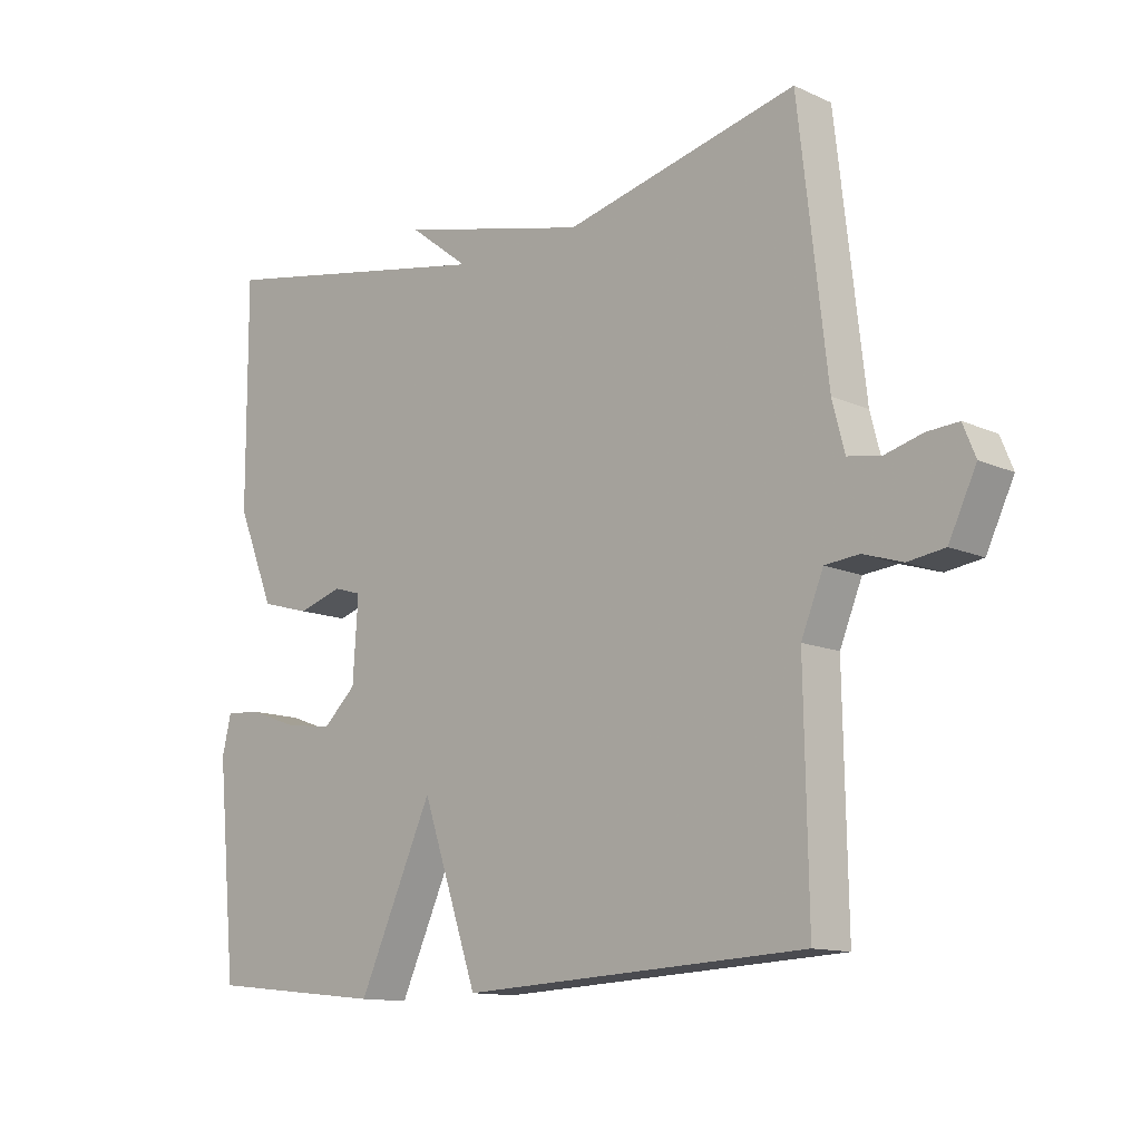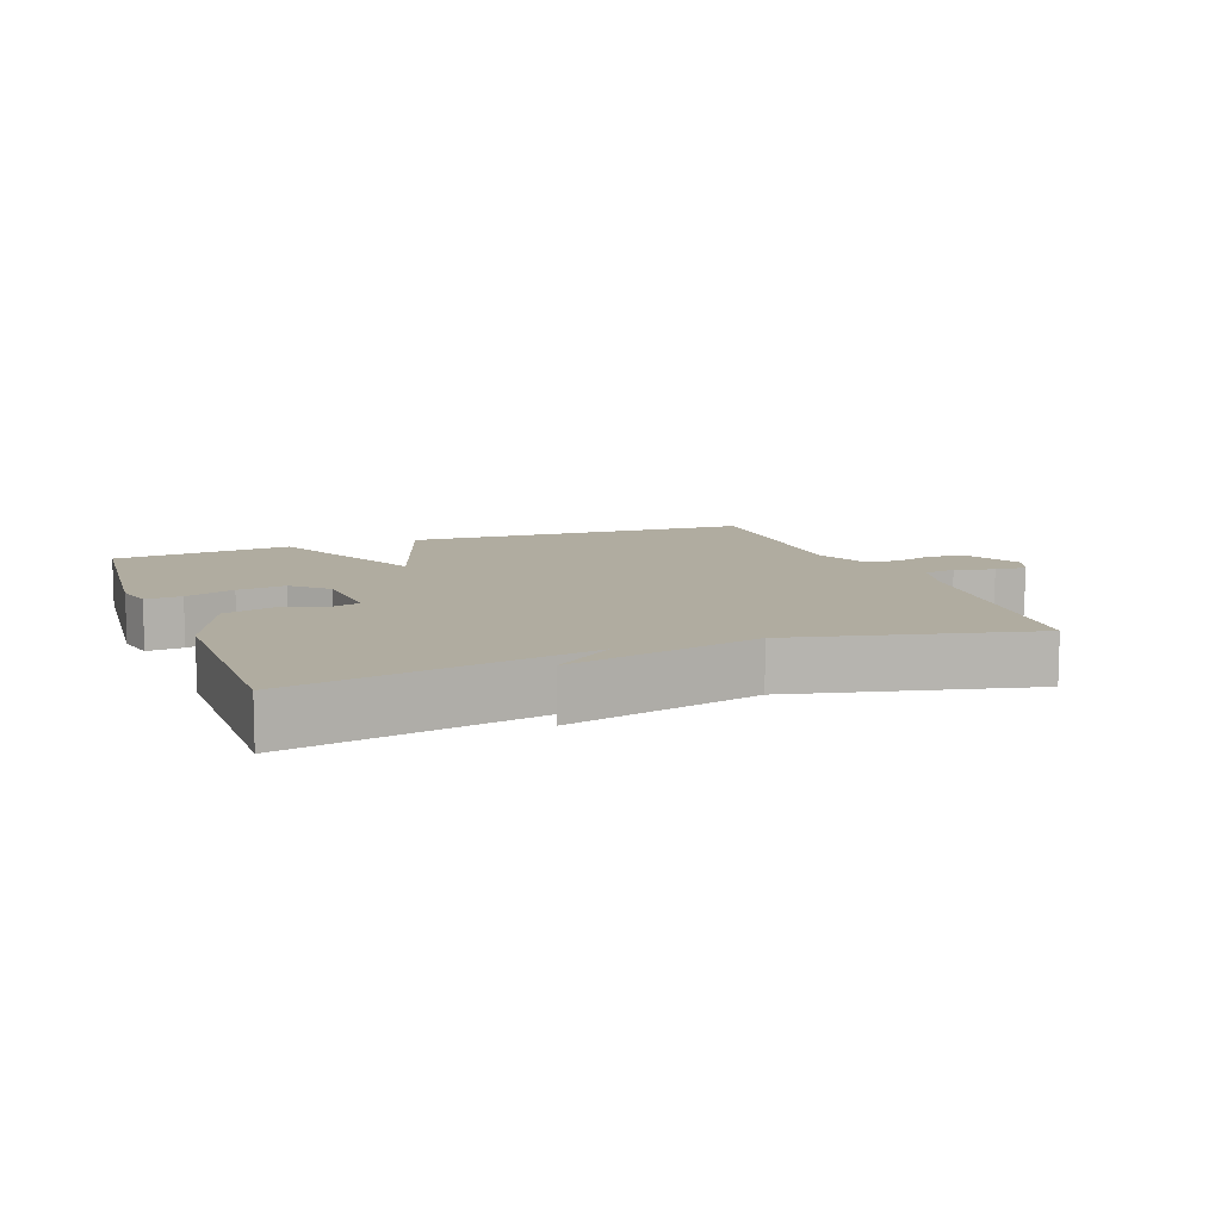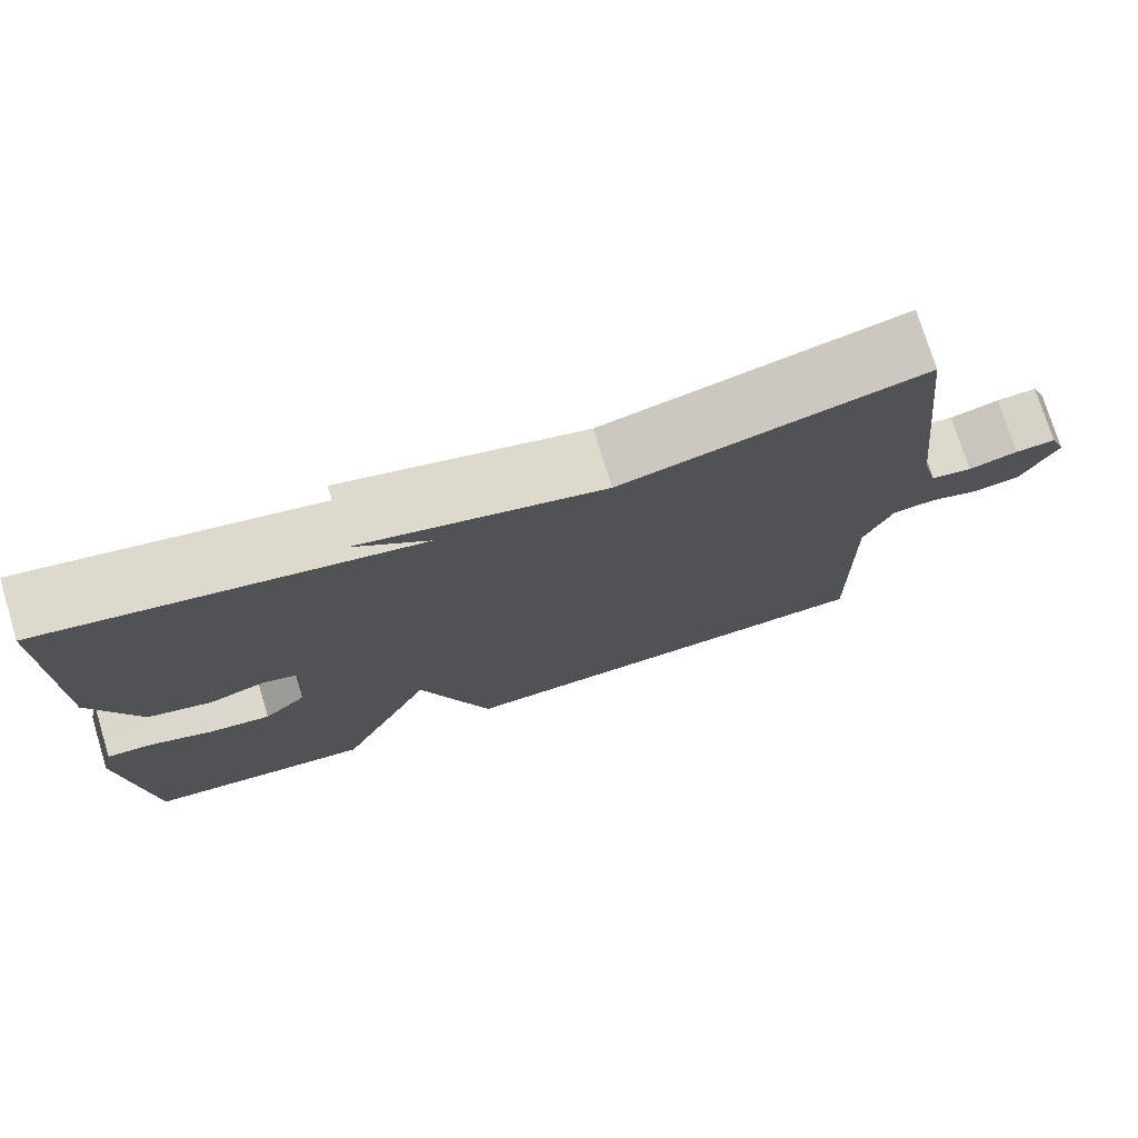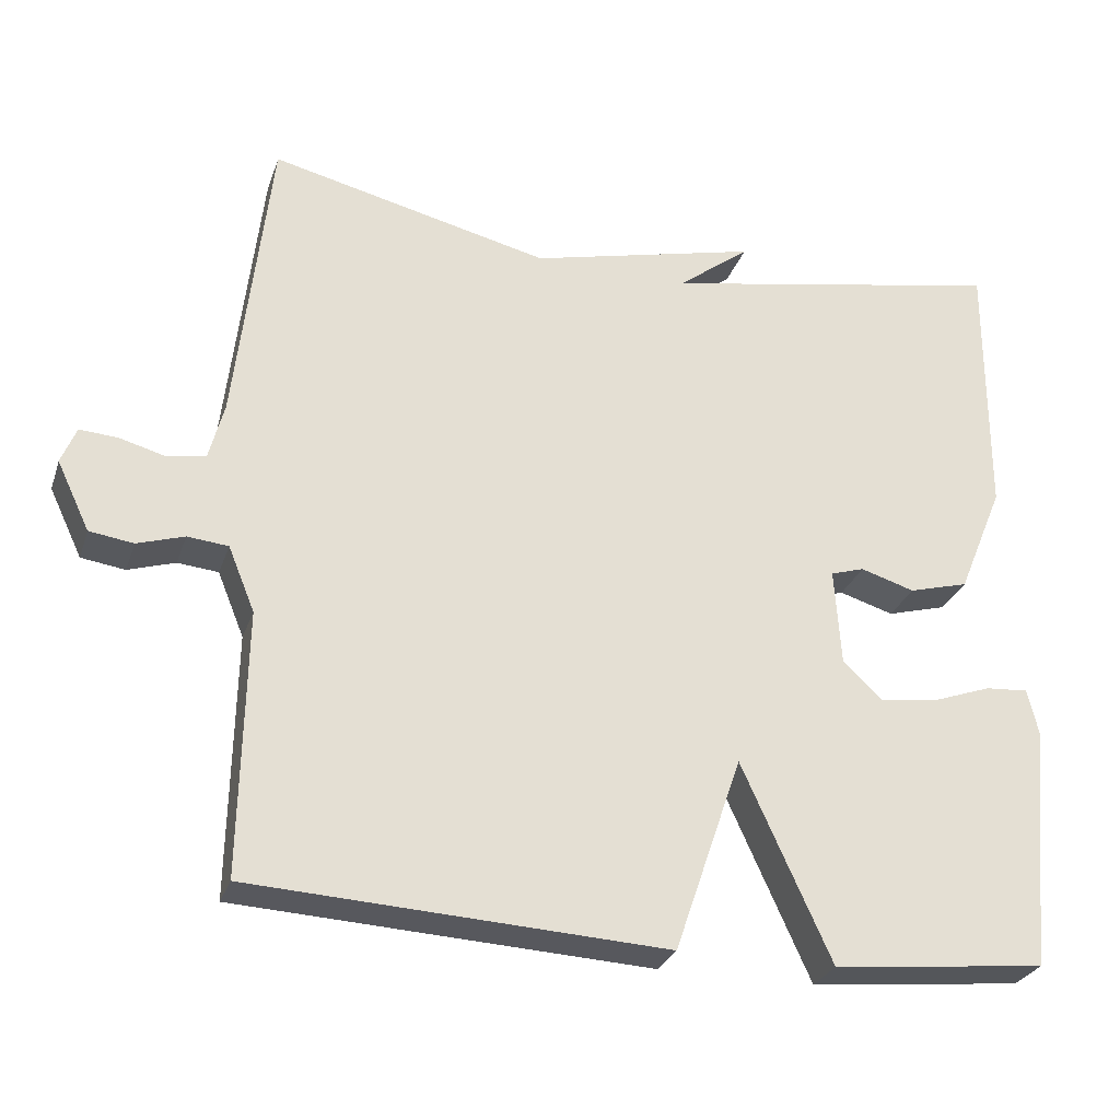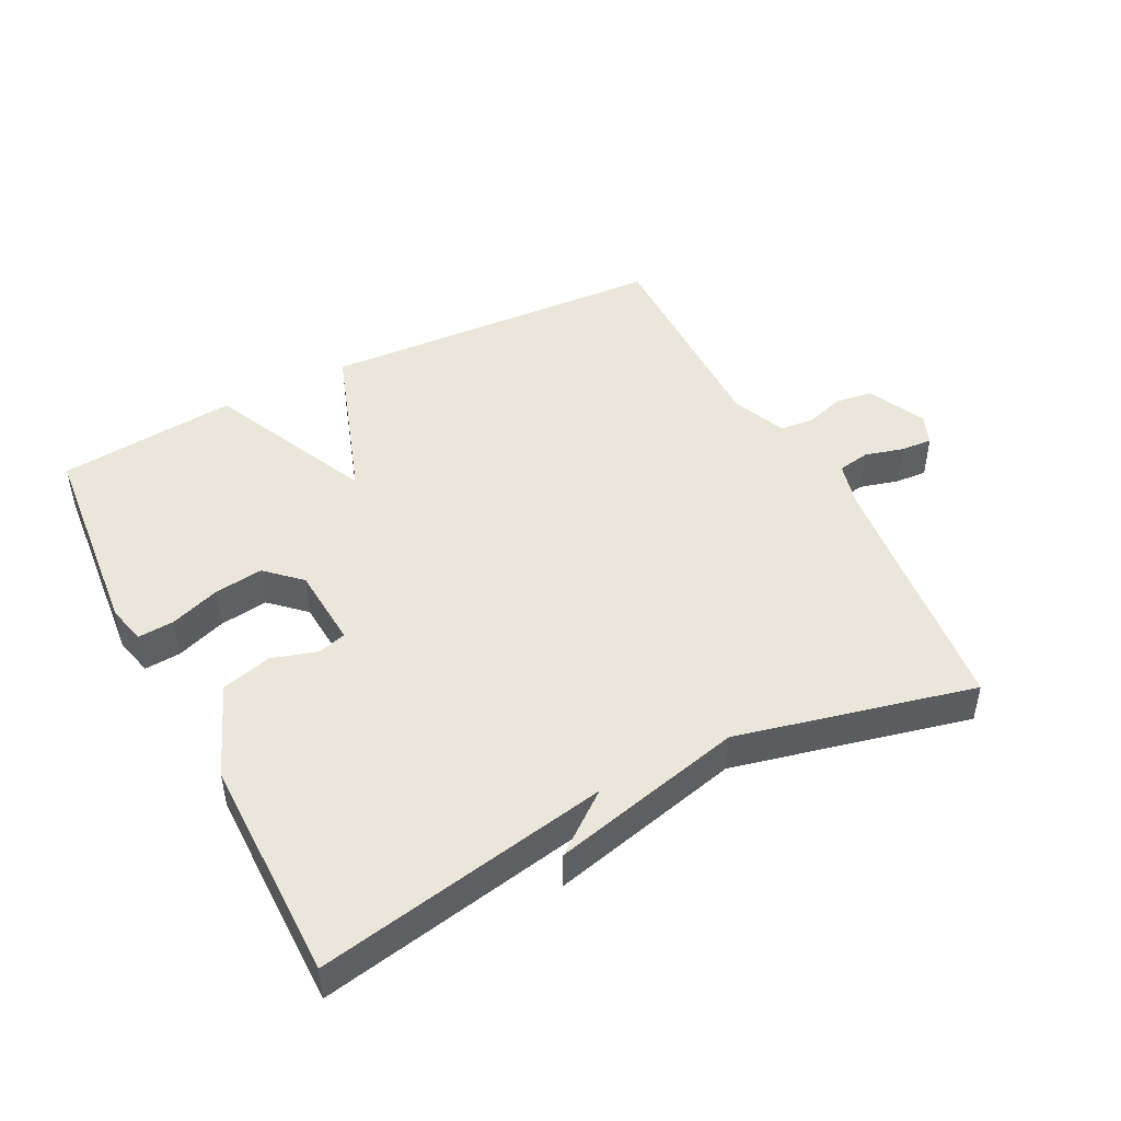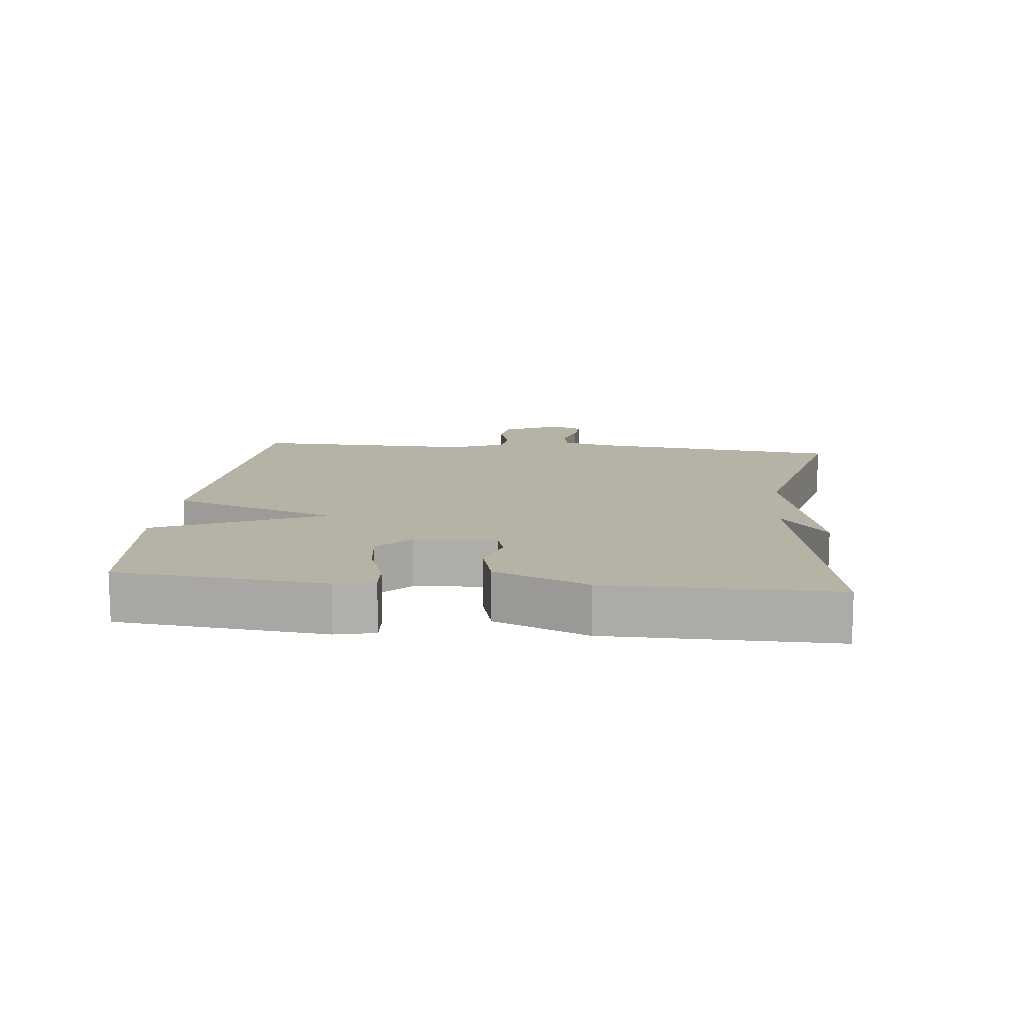
<metadata>
{"format":"obj","ext":"obj","renderer":"f3d","projection":"perspective","resolution":1024,"background":"white","views":[{"elev":-12.5,"azim":43.9,"up":"+Z"},{"elev":10.0,"azim":-20.6,"up":"+Y"},{"elev":75.3,"azim":-17.1,"up":"+Z"},{"elev":-28.0,"azim":163.0,"up":"+Z"},{"elev":46.7,"azim":-27.2,"up":"+Y"},{"elev":12.2,"azim":-83.8,"up":"+Y"}]}
</metadata>
<code>
v -0.5 0.07 -0.5
v -0.53 0.07 -0.186
v -0.516 0.07 -0.127
v -0.461 0.07 -0.131
v -0.386 0.07 -0.158
v -0.312 0.07 -0.168
v -0.261 0.07 -0.12
v -0.253 0.07 0.004
v -0.296 0.07 0.017
v -0.365 0.07 -0.004
v -0.441 0.07 0.017
v -0.499 0.07 0.158
v -0.5 0.07 0.5
v -0.058 0.07 0.416
v -0.15 0.07 0.487
v 0.142 0.07 0.416
v 0.5 0.07 0.5
v 0.544 0.07 0.113
v 0.563 0.07 0.04
v 0.612 0.07 0.031
v 0.671 0.07 0.047
v 0.719 0.07 0.05
v 0.738 0.07 0.003
v 0.696 0.07 -0.085
v 0.64 0.07 -0.093
v 0.58 0.07 -0.074
v 0.528 0.07 -0.079
v 0.494 0.07 -0.162
v 0.5 0.07 -0.5
v -0.028 0.07 -0.528
v -0.114 0.07 -0.277
v -0.228 0.07 -0.528
v -0.5 0 -0.5
v -0.53 0 -0.186
v -0.516 0 -0.127
v -0.461 0 -0.131
v -0.386 0 -0.158
v -0.312 0 -0.168
v -0.261 0 -0.12
v -0.253 0 0.004
v -0.296 0 0.017
v -0.365 0 -0.004
v -0.441 0 0.017
v -0.499 0 0.158
v -0.5 0 0.5
v -0.058 0 0.416
v -0.15 0 0.487
v 0.142 0 0.416
v 0.5 0 0.5
v 0.544 0 0.113
v 0.563 0 0.04
v 0.612 0 0.031
v 0.671 0 0.047
v 0.719 0 0.05
v 0.738 0 0.003
v 0.696 0 -0.085
v 0.64 0 -0.093
v 0.58 0 -0.074
v 0.528 0 -0.079
v 0.494 0 -0.162
v 0.5 0 -0.5
v -0.028 0 -0.528
v -0.114 0 -0.277
v -0.228 0 -0.528
f 3 4 5
f 2 3 5
f 1 2 5
f 32 1 5
f 31 32 5
f 28 29 30 31
f 27 28 31
f 24 25 26
f 23 24 26
f 22 23 26
f 21 22 26
f 20 21 26
f 19 20 26 27
f 18 19 27 31
f 16 17 18 31
f 14 15 16
f 12 13 14
f 11 12 14
f 10 11 14
f 9 10 14
f 8 9 14 16
f 7 8 16 31
f 31 5 6
f 6 7 31
f 37 36 35
f 37 35 34
f 37 34 33
f 37 33 64
f 37 64 63
f 63 62 61 60
f 63 60 59
f 58 57 56
f 58 56 55
f 58 55 54
f 58 54 53
f 58 53 52
f 59 58 52 51
f 63 59 51 50
f 63 50 49 48
f 48 47 46
f 46 45 44
f 46 44 43
f 46 43 42
f 46 42 41
f 48 46 41 40
f 63 48 40 39
f 38 37 63
f 63 39 38
f 1 33 34 2
f 2 34 35 3
f 3 35 36 4
f 4 36 37 5
f 5 37 38 6
f 6 38 39 7
f 7 39 40 8
f 8 40 41 9
f 9 41 42 10
f 10 42 43 11
f 11 43 44 12
f 12 44 45 13
f 13 45 46 14
f 14 46 47 15
f 15 47 48 16
f 16 48 49 17
f 17 49 50 18
f 18 50 51 19
f 19 51 52 20
f 20 52 53 21
f 21 53 54 22
f 22 54 55 23
f 23 55 56 24
f 24 56 57 25
f 25 57 58 26
f 26 58 59 27
f 27 59 60 28
f 28 60 61 29
f 29 61 62 30
f 30 62 63 31
f 31 63 64 32
f 32 64 33 1

</code>
